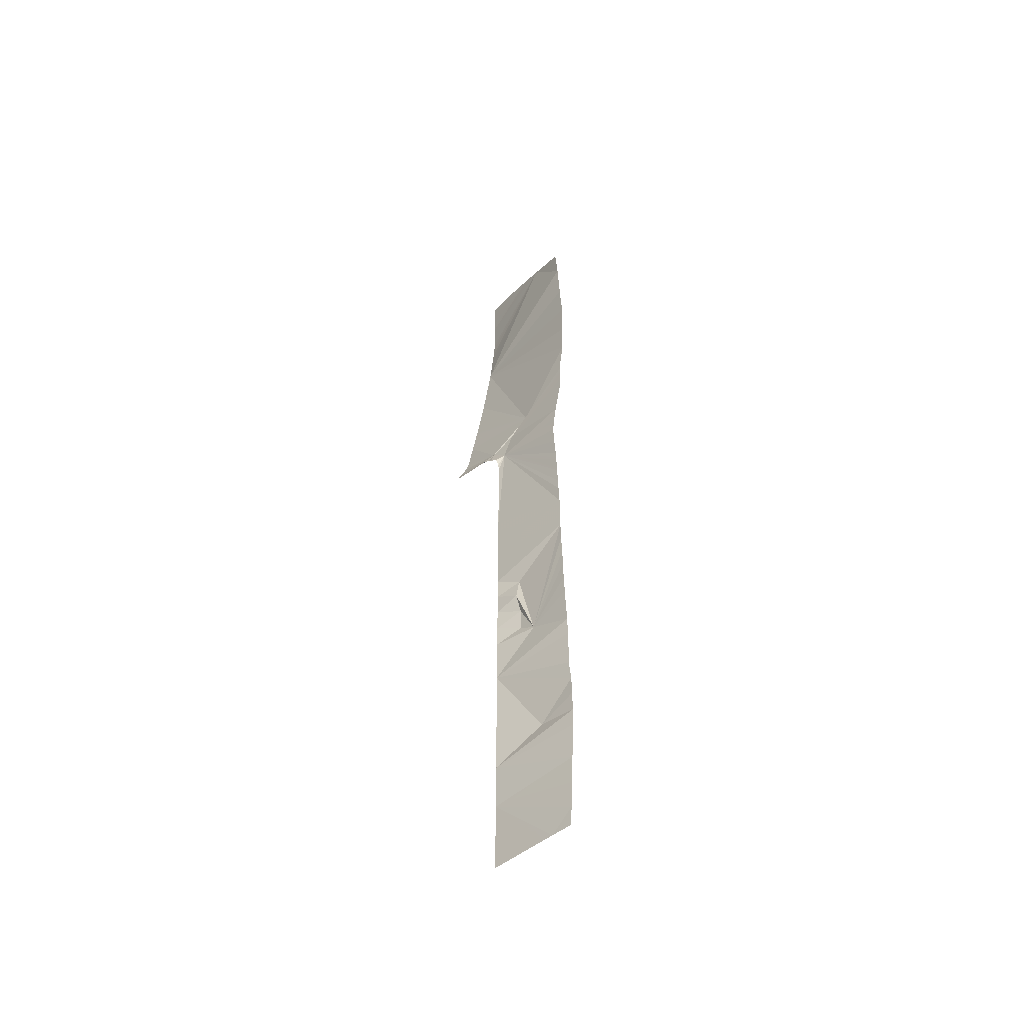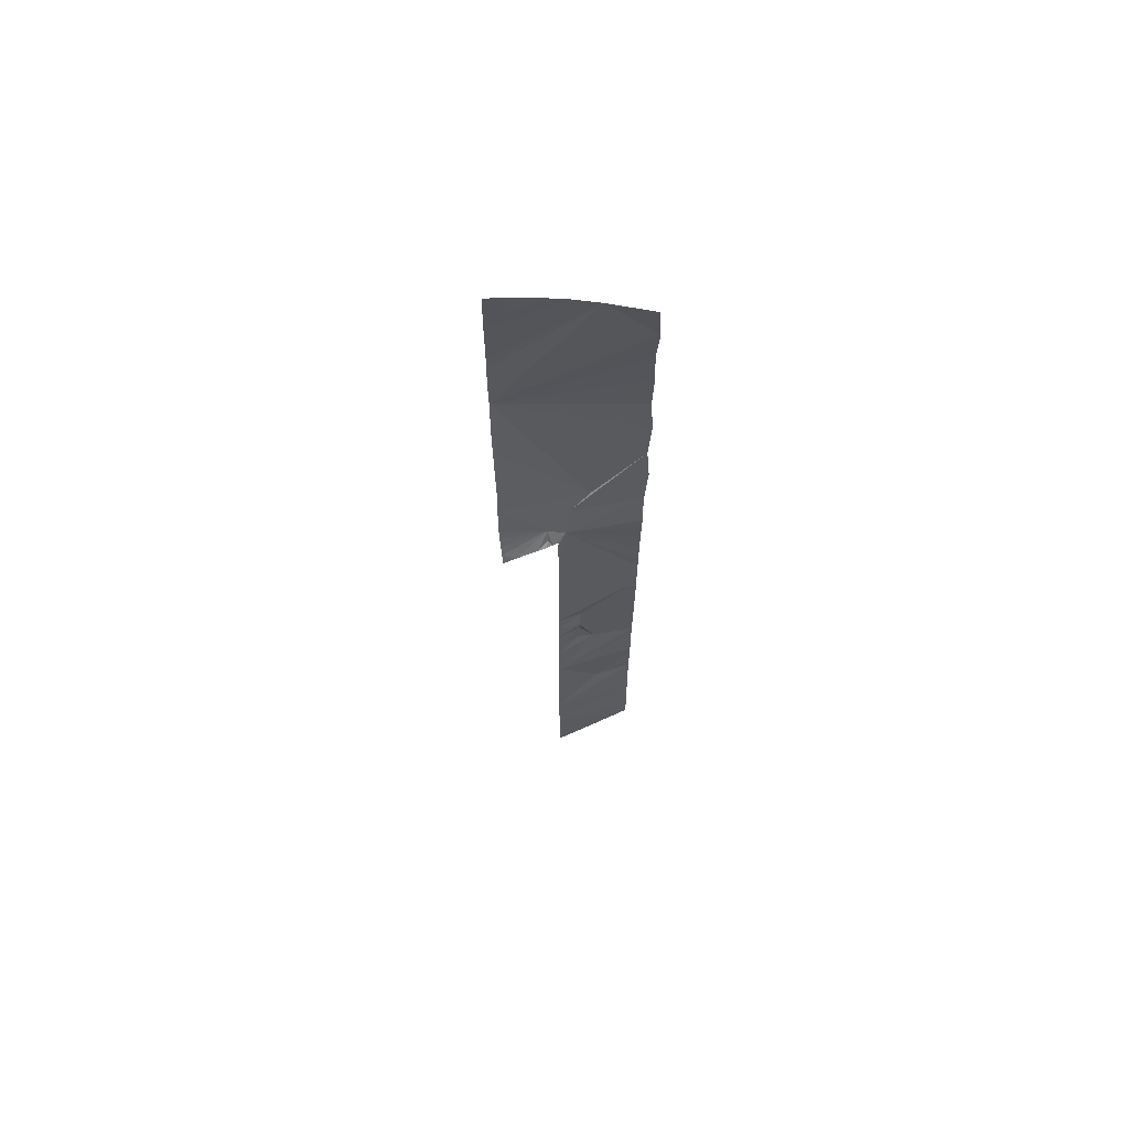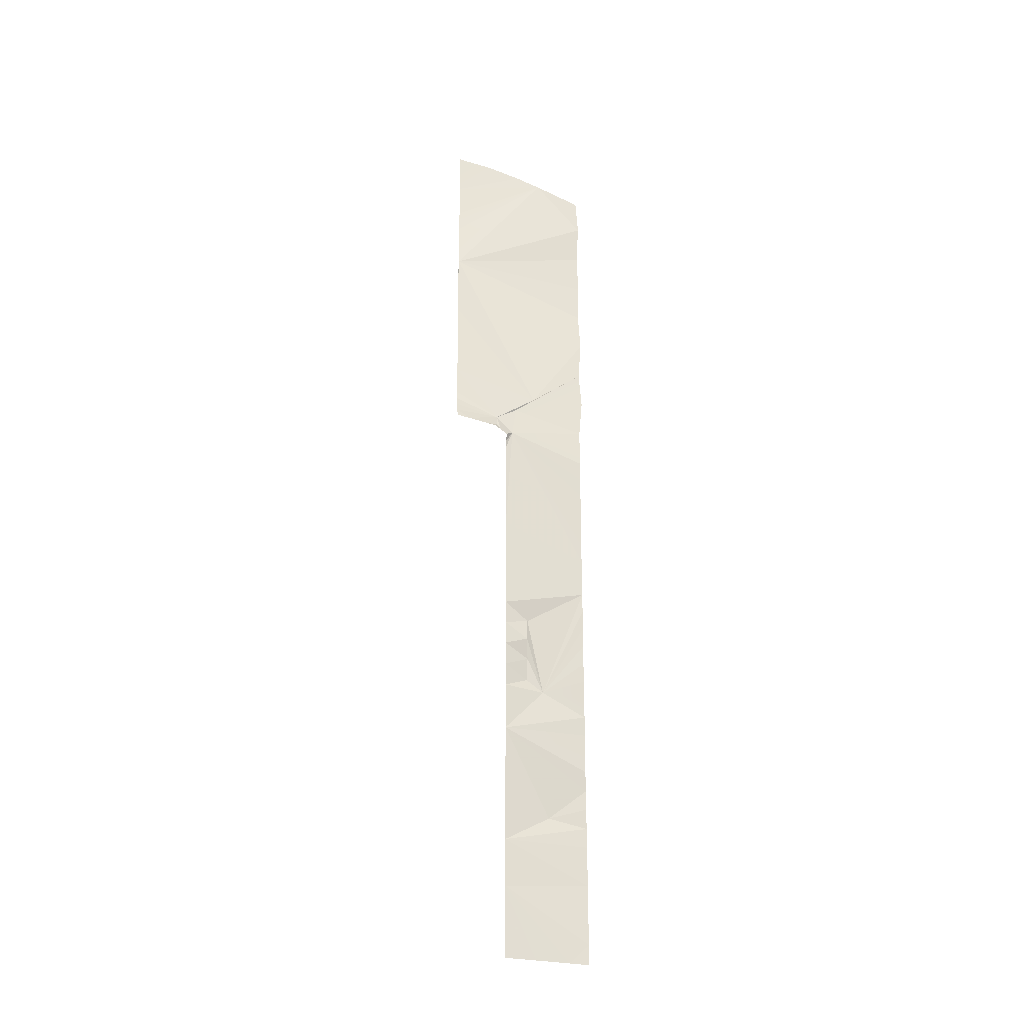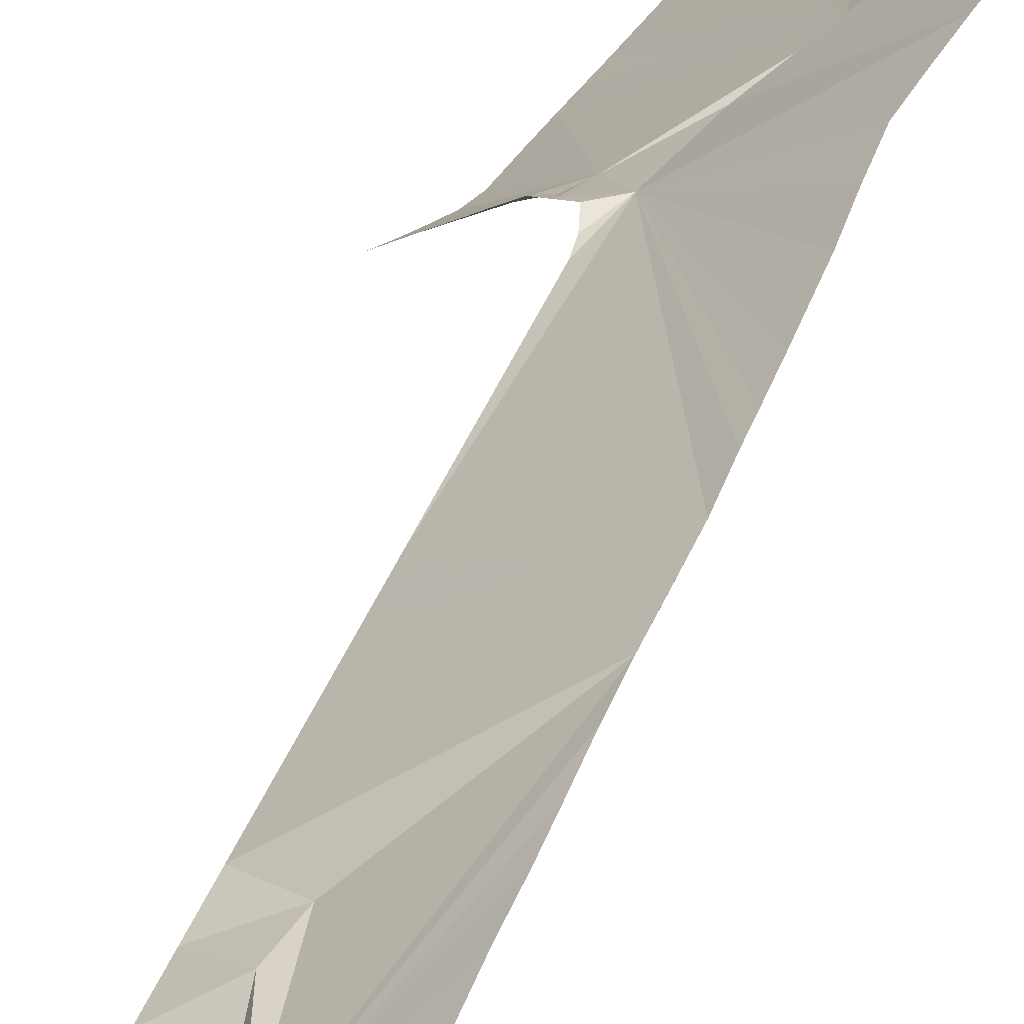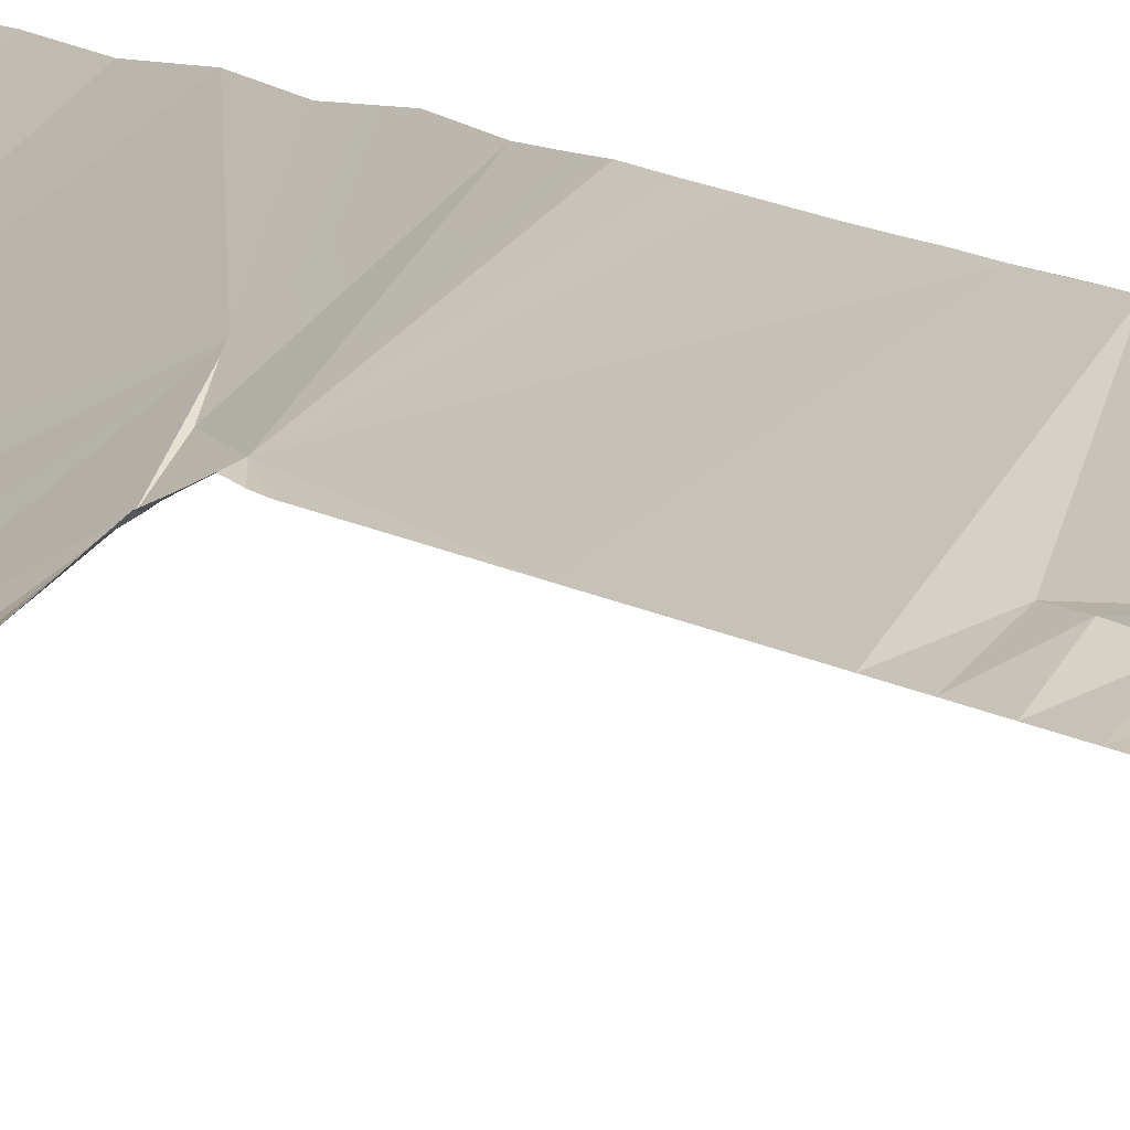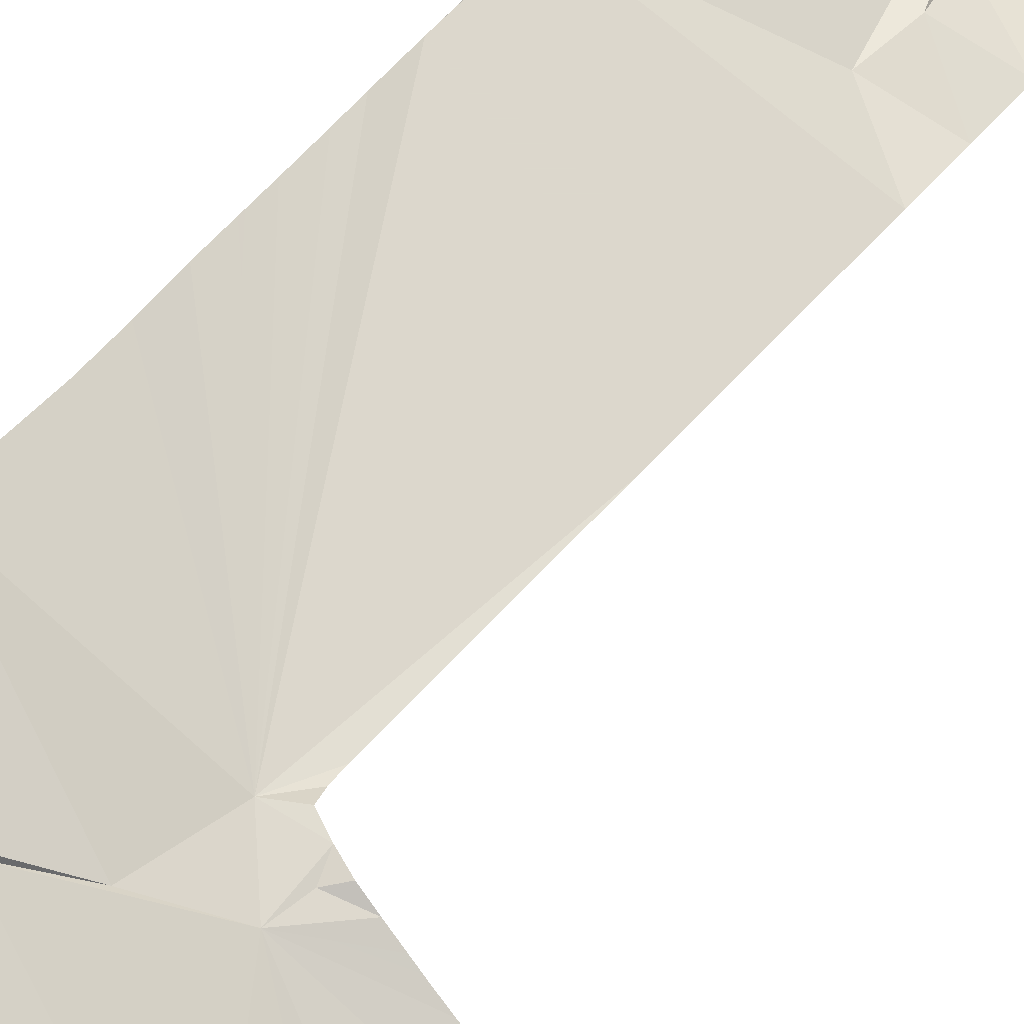
<metadata>
{"format":"obj","ext":"obj","renderer":"f3d","projection":"perspective","resolution":1024,"background":"white","views":[{"elev":-49.9,"azim":-174.1,"up":"+Z"},{"elev":65.8,"azim":119.4,"up":"+Z"},{"elev":-26.9,"azim":122.5,"up":"+Z"},{"elev":39.6,"azim":-160.4,"up":"+Y"},{"elev":10.5,"azim":148.3,"up":"+Y"},{"elev":42.9,"azim":34.6,"up":"+Y"}]}
</metadata>
<code>
o crack_restart_keyway_595
v 0.07341 -0.1132 -0.4725
v 0.07297 -0.1133 -0.4595
v 0.08473 -0.1213 -0.4725
v 0.1472 -0.162 -0.08763
v 0.1522 -0.169 -0.0808
v 0.1507 -0.1646 -0.08729
v 0.1249 -0.1526 -0.07917
v 0.1434 -0.1592 -0.0881
v 0.1311 -0.1499 -0.08987
v 0.1275 -0.1507 -0.08689
v 0.1353 -0.1531 -0.08921
v 0.1265 -0.1478 -0.09183
v 0.1542 -0.1672 -0.08693
v 0.1396 -0.1563 -0.08863
v 0.1204 -0.1474 -0.4263
v 0.09585 -0.1294 -0.4725
v 0.1204 -0.1474 -0.1036
v 0.116 -0.1449 -0.0905
v 0.1209 -0.1469 -0.09861
v 0.1204 -0.1474 -0.1189
v 0.1204 -0.1474 -0.4725
v 0.1081 -0.1384 -0.4725
v 0.1204 -0.1474 -0.4571
v 0.07352 -0.1131 -0.2383
v 0.07387 -0.1128 -0.2253
v 0.09495 -0.1333 -0.2888
v 0.07315 -0.1132 -0.2513
v 0.07073 -0.1149 -0.3944
v 0.07004 -0.1152 -0.3814
v 0.1204 -0.1474 -0.3956
v 0.07095 -0.1146 -0.4074
v 0.07228 -0.114 -0.2904
v 0.07265 -0.1135 -0.2773
v 0.07173 -0.1141 -0.3034
v 0.07265 -0.1137 -0.4464
v 0.07189 -0.114 -0.4334
v 0.07182 -0.1143 -0.3424
v 0.07154 -0.1142 -0.3294
v 0.1204 -0.1474 -0.3187
v 0.07045 -0.1149 -0.3554
v 0.0715 -0.1145 -0.4204
v 0.07062 -0.115 -0.3684
v 0.09063 -0.1321 -0.3768
v 0.07308 -0.1134 -0.2643
v 0.07642 -0.1112 -0.1213
v 0.07562 -0.1116 -0.1343
v 0.07692 -0.1107 -0.1083
v 0.07164 -0.1144 -0.3164
v 0.1467 -0.1738 -0.06142
v 0.1482 -0.1726 -0.06813
v 0.1455 -0.1746 -0.0507
v 0.1503 -0.1708 -0.07482
v 0.1222 -0.1456 -0.09401
v 0.1204 -0.1474 -0.1343
v 0.1204 -0.1474 -0.1804
v 0.1204 -0.1474 -0.1958
v 0.07407 -0.1127 -0.1863
v 0.1204 -0.1474 -0.165
v 0.1204 -0.1474 -0.2111
v 0.1204 -0.1474 -0.2265
v 0.1204 -0.1474 -0.2419
v 0.1049 -0.1394 -0.2375
v 0.1204 -0.1474 -0.2573
v 0.1068 -0.1385 -0.2516
v 0.1041 -0.1399 -0.2654
v 0.1204 -0.1474 -0.2726
v 0.1204 -0.1474 -0.288
v 0.1042 -0.1407 -0.2809
v 0.1204 -0.1474 -0.3495
v 0.1204 -0.1474 -0.3341
v 0.1204 -0.1474 -0.3649
v 0.1204 -0.1474 -0.3802
v 0.1204 -0.1474 -0.4417
v 0.09884 -0.1371 -0.05683
v 0.1442 -0.1753 -0.04052
v 0.07469 -0.112 -0.08162
v 0.1107 -0.145 -0.0688
v 0.07603 -0.1113 -0.09636
v 0.1204 -0.1474 -0.1497
v 0.1204 -0.1474 -0.3034
v 0.1204 -0.1474 -0.411
v 0.07407 -0.1127 -0.2123
v 0.07454 -0.1124 -0.1733
v 0.07475 -0.1123 -0.165
v 0.07505 -0.1122 -0.1536
v 0.1036 -0.1351 -0.4725
v 0.07531 -0.1119 -0.1451
v 0.06858 -0.1149 0.07917
v 0.1324 -0.1837 0.06614
v 0.06726 -0.1147 0.05218
v 0.06965 -0.1125 0.1061
v 0.06775 -0.1153 0.0256
v 0.06803 -0.1133 -0.001445
v 0.08924 -0.1373 0.1459
v 0.07107 -0.1136 0.1305
v 0.06965 -0.1125 0.1061
v 0.129 -0.1861 0.1389
v 0.1142 -0.1681 0.1621
v 0.1292 -0.1858 0.168
v 0.129 -0.1861 0.1389
v 0.07106 -0.1117 -0.05499
v 0.07093 -0.1139 -0.02922
v 0.1423 -0.1761 -0.02768
v 0.1312 -0.1848 0.08288
v 0.13 -0.1855 0.09912
v 0.1354 -0.1818 0.03391
v 0.1371 -0.1804 0.01853
v 0.1404 -0.1778 -0.01072
v 0.07404 -0.1127 -0.1993
v 0.1293 -0.1858 0.1146
v 0.1295 -0.1857 0.1084
v 0.09939 -0.1503 0.1535
v 0.07341 -0.1132 -0.4725
v 0.08473 -0.1213 -0.4725
v 0.07297 -0.1133 -0.4595
v 0.1472 -0.162 -0.08763
v 0.1507 -0.1646 -0.08729
v 0.1522 -0.169 -0.0808
v 0.1249 -0.1526 -0.07917
v 0.1434 -0.1592 -0.0881
v 0.1311 -0.1499 -0.08987
v 0.1353 -0.1531 -0.08921
v 0.1275 -0.1507 -0.08689
v 0.1265 -0.1478 -0.09183
v 0.1542 -0.1672 -0.08693
v 0.1396 -0.1563 -0.08863
v 0.1204 -0.1474 -0.4263
v 0.09585 -0.1294 -0.4725
v 0.1204 -0.1474 -0.1036
v 0.1209 -0.1469 -0.09861
v 0.116 -0.1449 -0.0905
v 0.1204 -0.1474 -0.1189
v 0.1204 -0.1474 -0.4725
v 0.1204 -0.1474 -0.4571
v 0.1081 -0.1384 -0.4725
v 0.07352 -0.1131 -0.2383
v 0.09495 -0.1333 -0.2888
v 0.07387 -0.1128 -0.2253
v 0.07315 -0.1132 -0.2513
v 0.07073 -0.1149 -0.3944
v 0.1204 -0.1474 -0.3956
v 0.07004 -0.1152 -0.3814
v 0.07095 -0.1146 -0.4074
v 0.07228 -0.114 -0.2904
v 0.07265 -0.1135 -0.2773
v 0.07173 -0.1141 -0.3034
v 0.07265 -0.1137 -0.4464
v 0.07189 -0.114 -0.4334
v 0.07182 -0.1143 -0.3424
v 0.1204 -0.1474 -0.3187
v 0.07154 -0.1142 -0.3294
v 0.07045 -0.1149 -0.3554
v 0.0715 -0.1145 -0.4204
v 0.07062 -0.115 -0.3684
v 0.09063 -0.1321 -0.3768
v 0.07308 -0.1134 -0.2643
v 0.07642 -0.1112 -0.1213
v 0.07562 -0.1116 -0.1343
v 0.07692 -0.1107 -0.1083
v 0.07164 -0.1144 -0.3164
v 0.1467 -0.1738 -0.06142
v 0.1482 -0.1726 -0.06813
v 0.1455 -0.1746 -0.0507
v 0.1503 -0.1708 -0.07482
v 0.1222 -0.1456 -0.09401
v 0.1204 -0.1474 -0.1343
v 0.1204 -0.1474 -0.1804
v 0.07407 -0.1127 -0.1863
v 0.1204 -0.1474 -0.1958
v 0.1204 -0.1474 -0.165
v 0.1204 -0.1474 -0.2111
v 0.1204 -0.1474 -0.2265
v 0.1049 -0.1394 -0.2375
v 0.1204 -0.1474 -0.2419
v 0.1068 -0.1385 -0.2516
v 0.1204 -0.1474 -0.2573
v 0.1041 -0.1399 -0.2654
v 0.1204 -0.1474 -0.2726
v 0.1042 -0.1407 -0.2809
v 0.1204 -0.1474 -0.288
v 0.1204 -0.1474 -0.3495
v 0.1204 -0.1474 -0.3341
v 0.1204 -0.1474 -0.3649
v 0.1204 -0.1474 -0.3802
v 0.1204 -0.1474 -0.4417
v 0.1442 -0.1753 -0.04052
v 0.09884 -0.1371 -0.05683
v 0.1107 -0.145 -0.0688
v 0.07469 -0.112 -0.08162
v 0.07603 -0.1113 -0.09636
v 0.1204 -0.1474 -0.1497
v 0.1204 -0.1474 -0.3034
v 0.1204 -0.1474 -0.411
v 0.07407 -0.1127 -0.2123
v 0.07454 -0.1124 -0.1733
v 0.07475 -0.1123 -0.165
v 0.07505 -0.1122 -0.1536
v 0.1036 -0.1351 -0.4725
v 0.07531 -0.1119 -0.1451
v 0.06858 -0.1149 0.07917
v 0.06726 -0.1147 0.05218
v 0.1324 -0.1837 0.06614
v 0.06775 -0.1153 0.0256
v 0.06803 -0.1133 -0.001445
v 0.07106 -0.1117 -0.05499
v 0.07093 -0.1139 -0.02922
v 0.1423 -0.1761 -0.02768
v 0.1312 -0.1848 0.08288
v 0.13 -0.1855 0.09912
v 0.1354 -0.1818 0.03391
v 0.1371 -0.1804 0.01853
v 0.1404 -0.1778 -0.01072
v 0.07404 -0.1127 -0.1993
v 0.1295 -0.1857 0.1084
v 0.1293 -0.1858 0.1146
f 1 3 2
f 4 6 5
f 4 5 7
f 4 7 8
f 9 11 10
f 9 10 12
f 6 13 5
f 8 7 14
f 3 15 2
f 3 16 15
f 17 19 18
f 17 18 20
f 21 23 22
f 24 26 25
f 24 27 26
f 28 30 29
f 28 31 30
f 32 26 33
f 32 34 26
f 35 15 36
f 37 39 38
f 37 40 39
f 41 36 15
f 42 43 40
f 42 29 43
f 44 26 27
f 44 33 26
f 45 46 18
f 45 18 47
f 48 38 39
f 48 39 34
f 49 7 50
f 49 51 7
f 50 7 52
f 52 7 5
f 19 53 18
f 53 12 18
f 20 18 54
f 55 57 56
f 55 58 57
f 56 57 59
f 60 62 61
f 61 64 63
f 61 62 64
f 63 64 65
f 63 65 66
f 66 68 67
f 66 65 68
f 69 70 43
f 69 43 71
f 71 43 72
f 72 43 30
f 23 73 22
f 14 7 11
f 43 39 40
f 7 75 74
f 7 51 75
f 7 18 12
f 7 12 10
f 18 77 76
f 18 76 78
f 18 7 77
f 79 54 18
f 79 18 58
f 7 10 11
f 67 68 26
f 67 26 80
f 80 26 39
f 41 15 81
f 41 30 31
f 41 81 30
f 60 82 62
f 60 59 82
f 57 58 18
f 57 18 83
f 18 84 83
f 18 85 84
f 35 2 15
f 73 15 22
f 59 57 82
f 64 62 26
f 64 26 65
f 65 26 68
f 22 15 86
f 15 16 86
f 70 39 43
f 7 74 77
f 30 43 29
f 18 78 47
f 87 85 18
f 87 18 46
f 25 26 82
f 82 26 62
f 88 90 89
f 88 89 91
f 90 92 89
f 92 93 89
f 91 89 94
f 95 91 94
f 95 94 96
f 97 99 98
f 99 100 98
f 76 77 101
f 102 74 93
f 101 77 102
f 75 103 74
f 104 94 89
f 104 105 94
f 106 89 107
f 107 74 108
f 103 108 74
f 74 89 93
f 74 107 89
f 77 74 102
f 26 34 39
f 57 109 82
f 94 111 110
f 94 105 111
f 94 110 97
f 112 94 97
f 112 97 98
f 113 115 114
f 116 118 117
f 116 119 118
f 116 120 119
f 121 123 122
f 121 124 123
f 117 118 125
f 120 126 119
f 114 115 127
f 114 127 128
f 129 131 130
f 129 132 131
f 133 135 134
f 136 138 137
f 136 137 139
f 140 142 141
f 140 141 143
f 144 145 137
f 144 137 146
f 147 148 127
f 149 151 150
f 149 150 152
f 153 127 148
f 154 152 155
f 154 155 142
f 156 139 137
f 156 137 145
f 157 131 158
f 157 159 131
f 160 150 151
f 160 146 150
f 161 162 119
f 161 119 163
f 162 164 119
f 164 118 119
f 130 131 165
f 165 131 124
f 132 166 131
f 167 169 168
f 167 168 170
f 169 171 168
f 172 174 173
f 174 176 175
f 174 175 173
f 176 177 175
f 176 178 177
f 178 180 179
f 178 179 177
f 181 155 182
f 181 183 155
f 183 184 155
f 184 141 155
f 134 135 185
f 126 122 119
f 155 152 150
f 119 187 186
f 119 186 163
f 119 124 131
f 119 123 124
f 131 189 188
f 131 190 189
f 131 188 119
f 191 131 166
f 191 170 131
f 119 122 123
f 180 137 179
f 180 192 137
f 192 150 137
f 153 193 127
f 153 143 141
f 153 141 193
f 172 173 194
f 172 194 171
f 168 131 170
f 168 195 131
f 131 195 196
f 131 196 197
f 147 127 115
f 185 135 127
f 171 194 168
f 175 137 173
f 175 177 137
f 177 179 137
f 135 198 127
f 127 198 128
f 182 155 150
f 119 188 187
f 141 142 155
f 131 159 190
f 199 131 197
f 199 158 131
f 138 194 137
f 194 173 137
f 200 202 201
f 200 96 202
f 201 202 203
f 203 202 204
f 96 94 202
f 189 205 188
f 206 204 187
f 205 206 188
f 186 187 207
f 208 202 94
f 208 94 209
f 210 211 202
f 211 212 187
f 207 187 212
f 187 204 202
f 187 202 211
f 188 206 187
f 137 150 146
f 168 194 213
f 94 215 214
f 94 214 209
f 94 100 215
f 112 100 94
f 112 98 100

</code>
